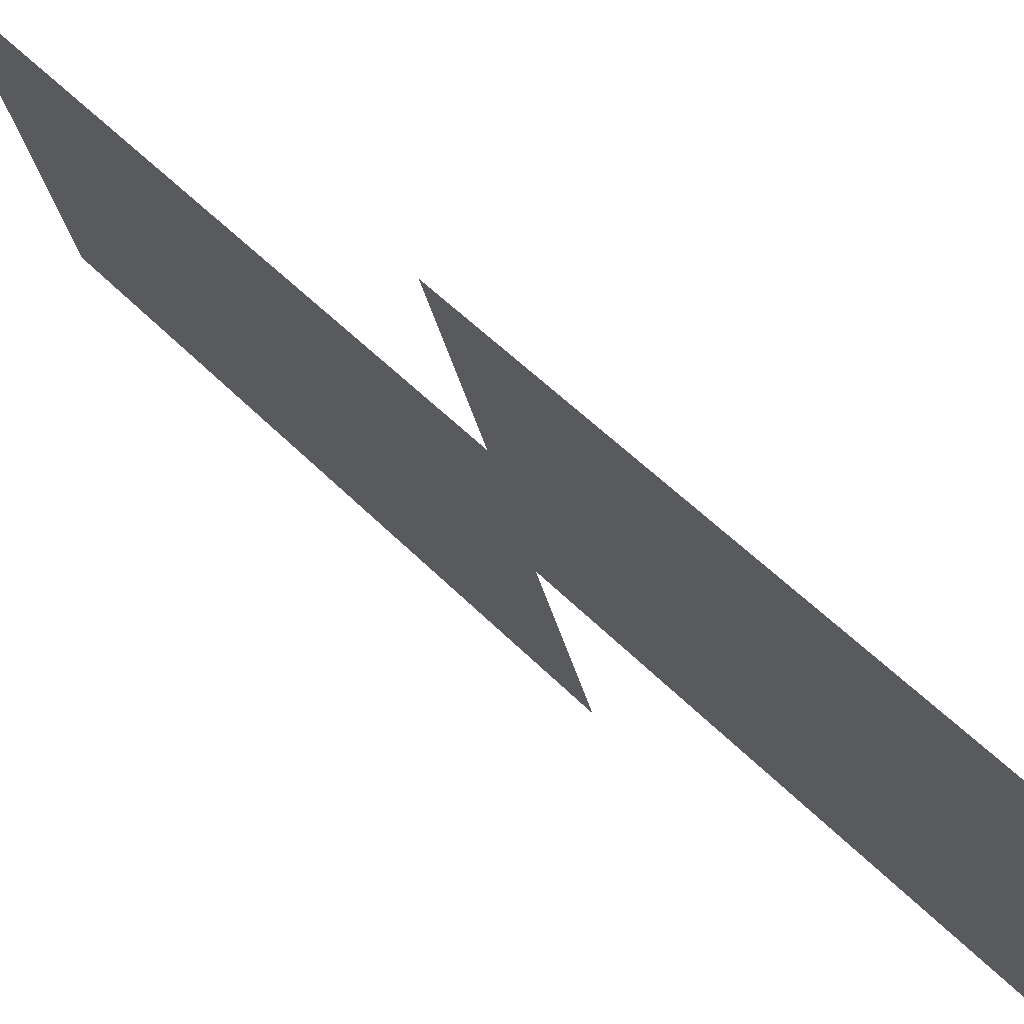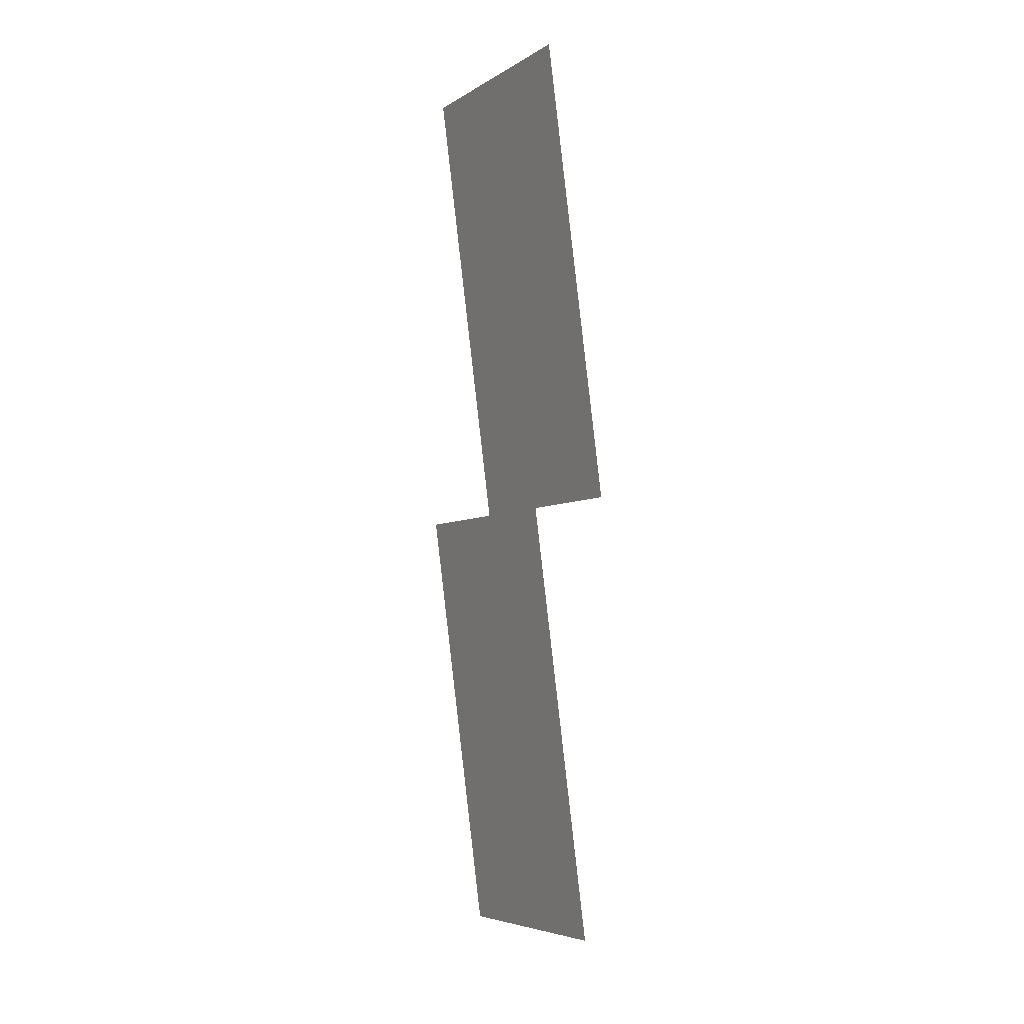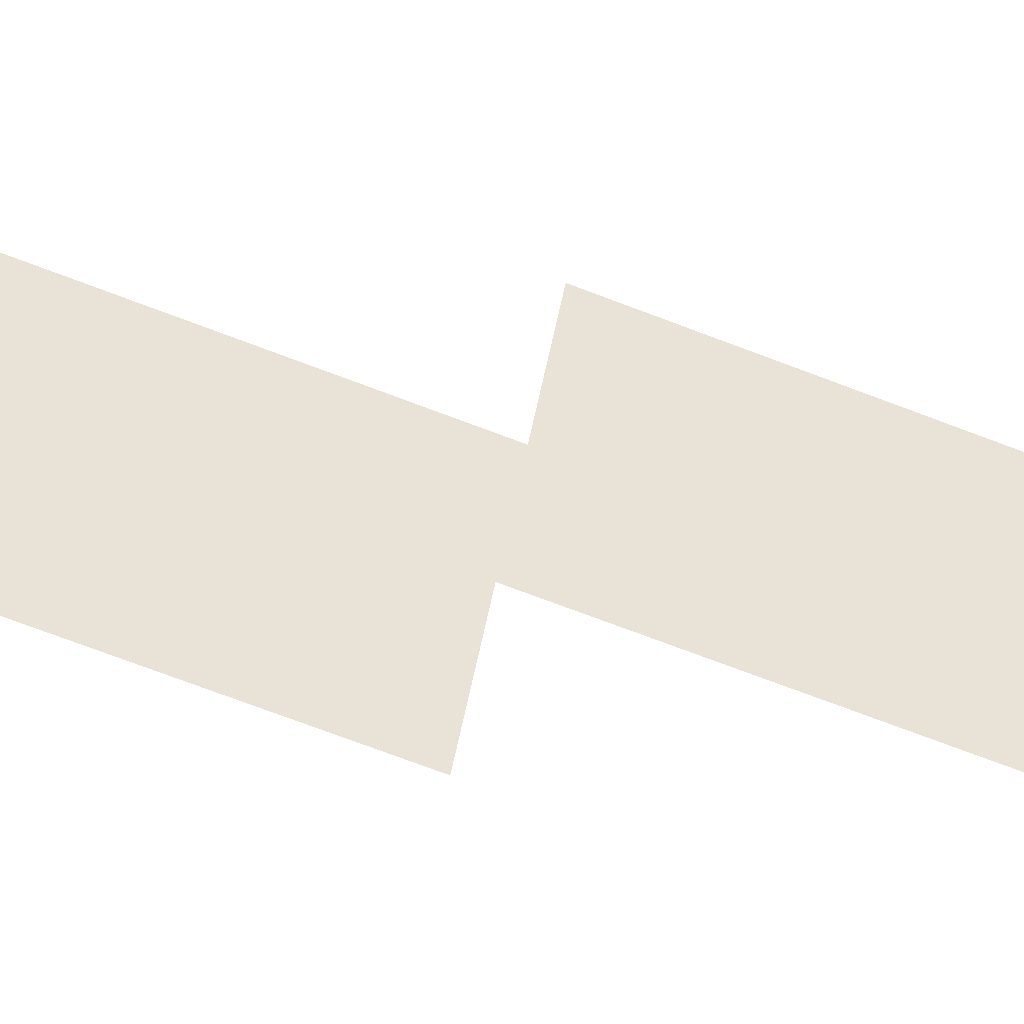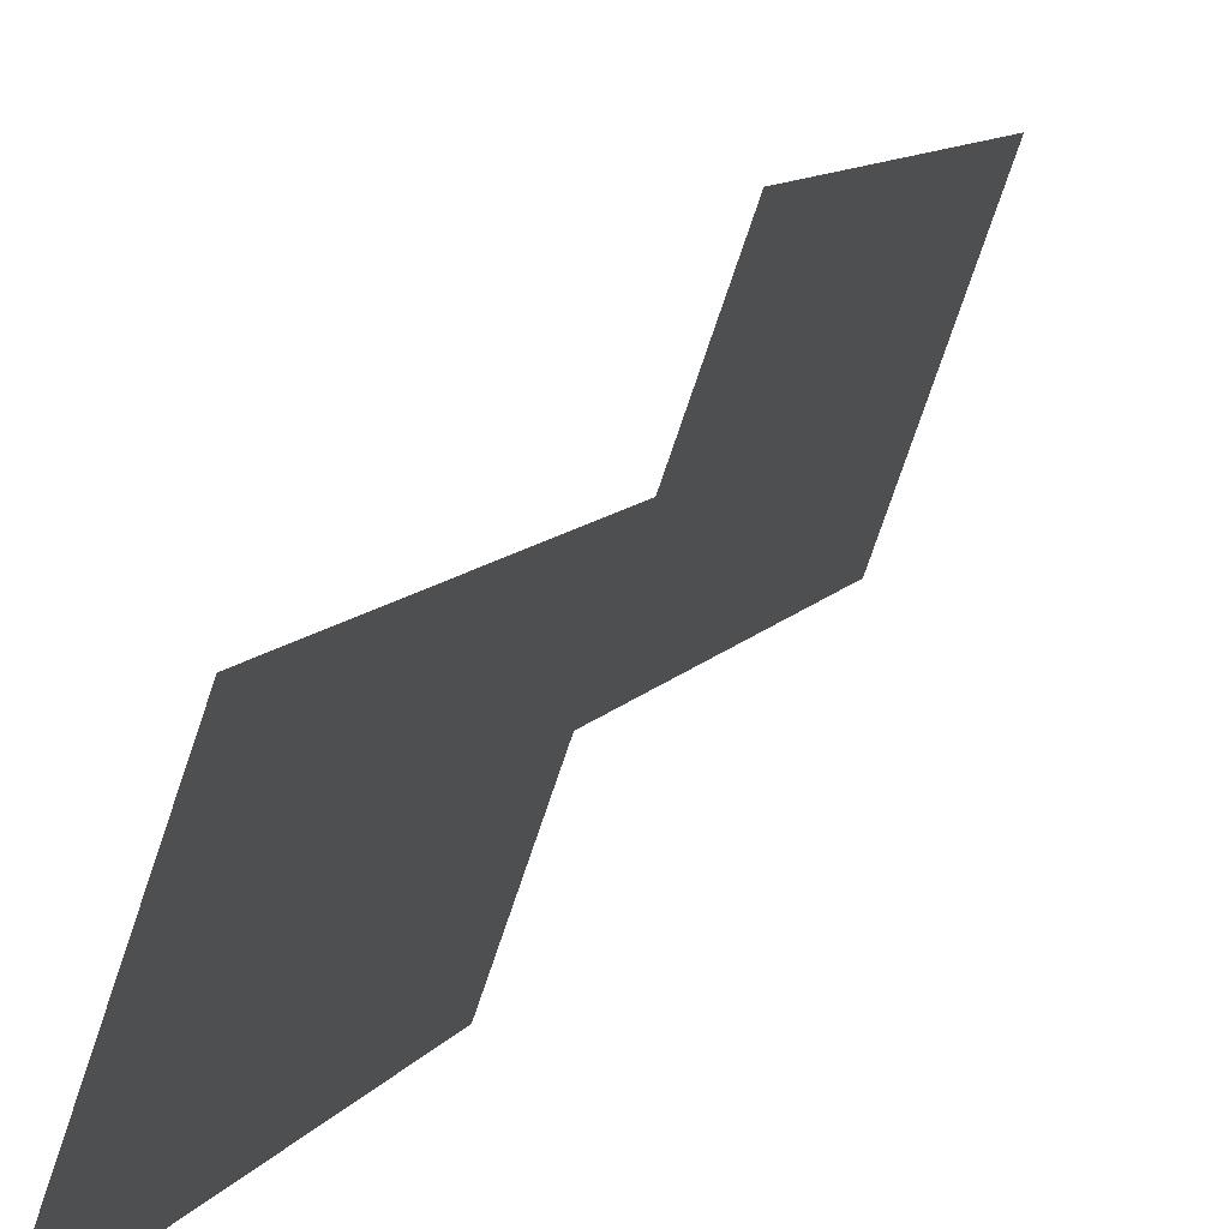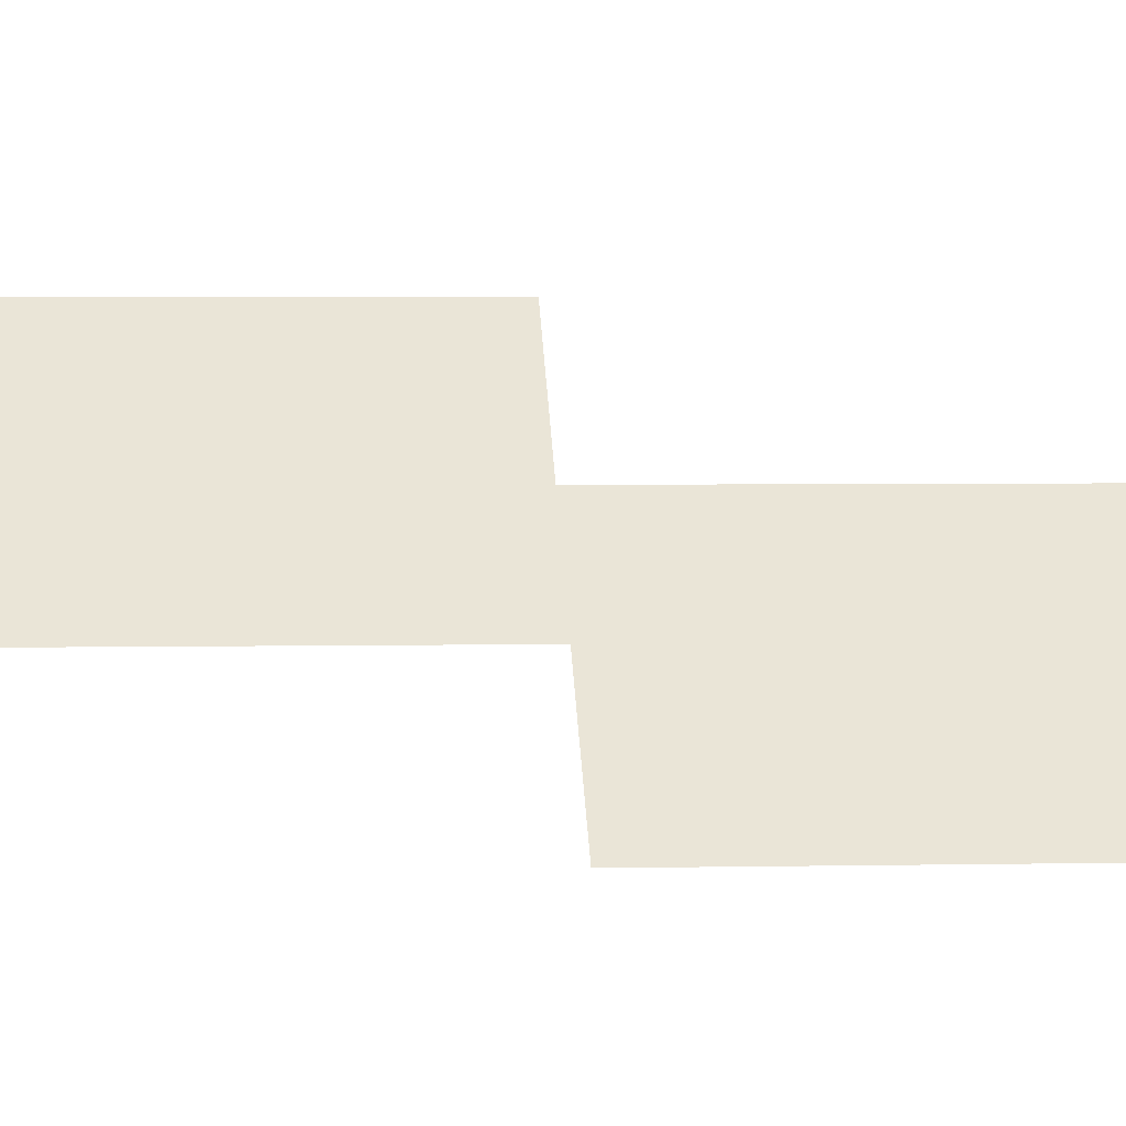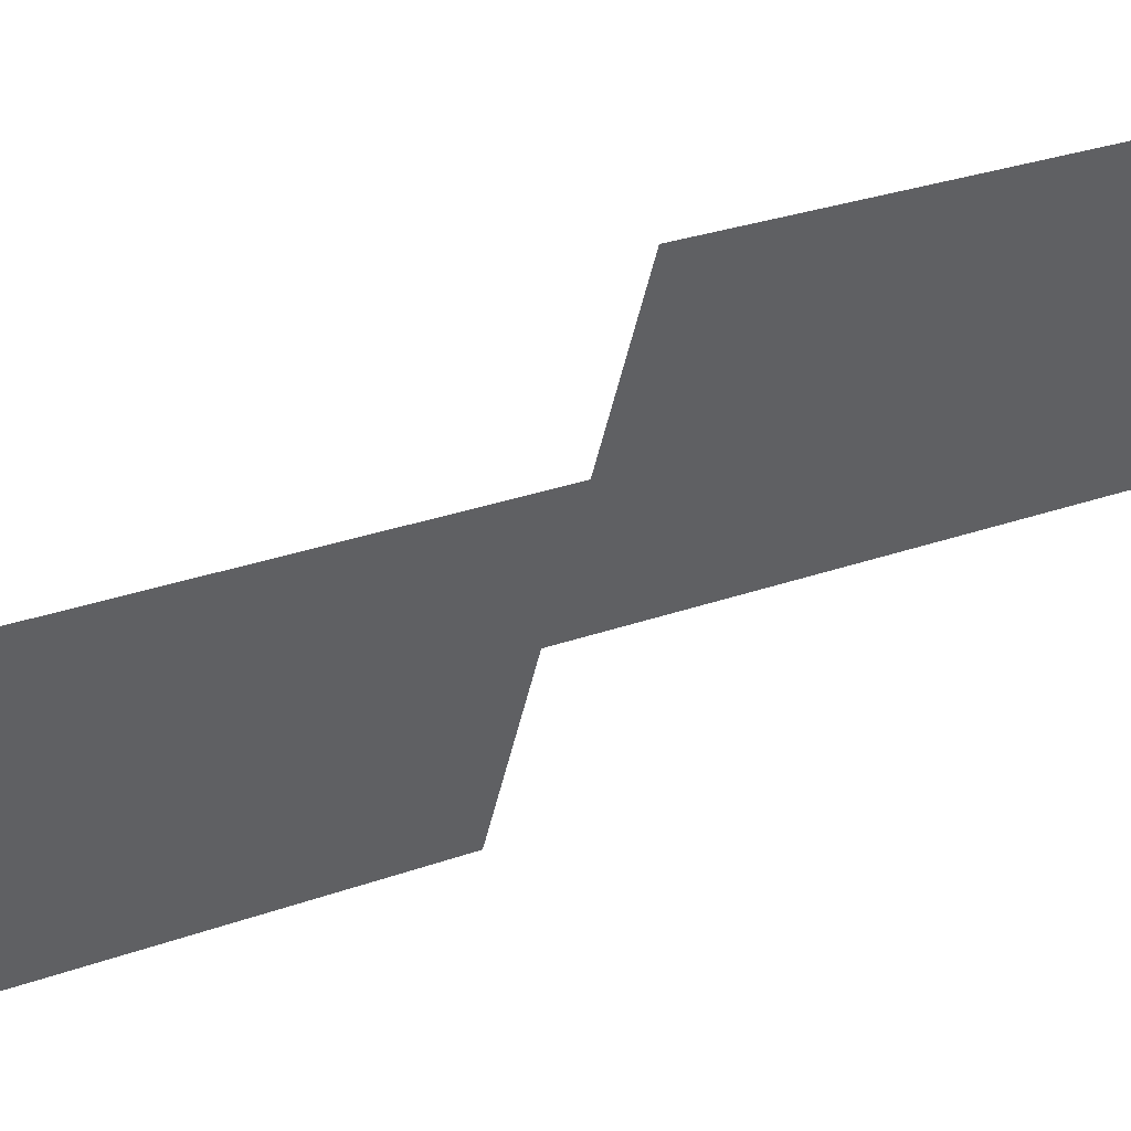
<metadata>
{"format":"obj","ext":"obj","renderer":"f3d","projection":"perspective","resolution":1024,"background":"white","views":[{"elev":40.4,"azim":134.3,"up":"+Y"},{"elev":-5.5,"azim":-48.8,"up":"+Z"},{"elev":-66.2,"azim":62.3,"up":"+Y"},{"elev":10.9,"azim":10.2,"up":"+Y"},{"elev":-28.3,"azim":-101.1,"up":"+Y"},{"elev":27.9,"azim":49.9,"up":"+Y"}]}
</metadata>
<code>
o cube
v 0.6463 0.2939 0.3911
v 0.5228 0.3363 1.383
v 0.6856 0.8091 1.383
v 0.809 0.7666 0.3911
v 0.5228 0.3363 1.383
v 0.6463 0.2939 0.3911
v 0.809 0.7666 0.3911
v 0.6856 0.8091 1.383
f 1 2 3 4
f 5 6 7 8
o cube.000
v 0.8612 0.5173 -0.6003
v 0.7378 0.5598 0.3911
v 0.9006 1.033 0.3911
v 1.024 0.99 -0.6003
v 0.7378 0.5598 0.3911
v 0.8612 0.5173 -0.6003
v 1.024 0.99 -0.6003
v 0.9006 1.033 0.3911
f 9 10 11 12
f 13 14 15 16

</code>
